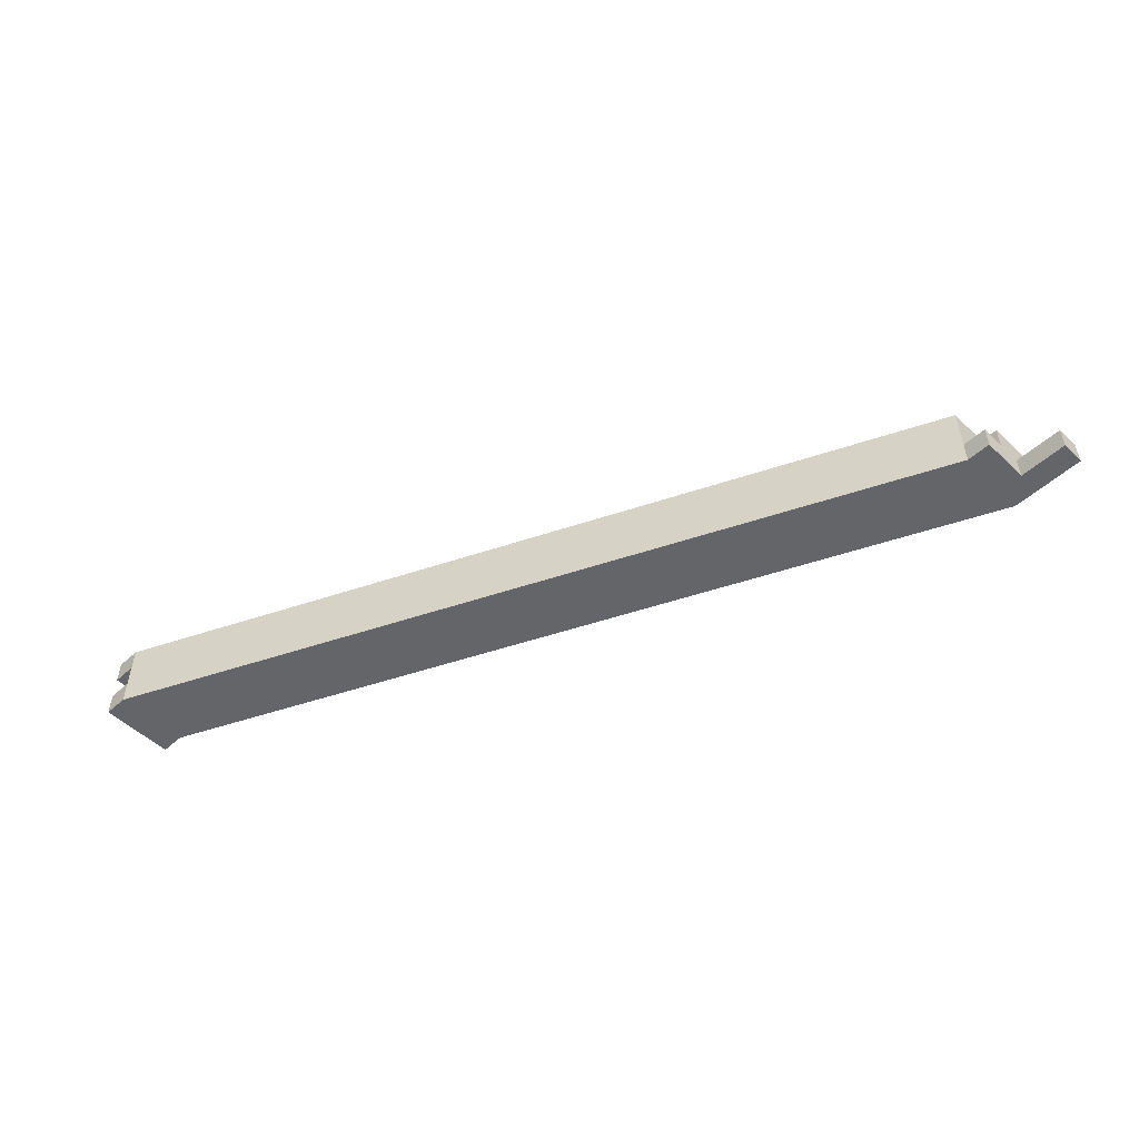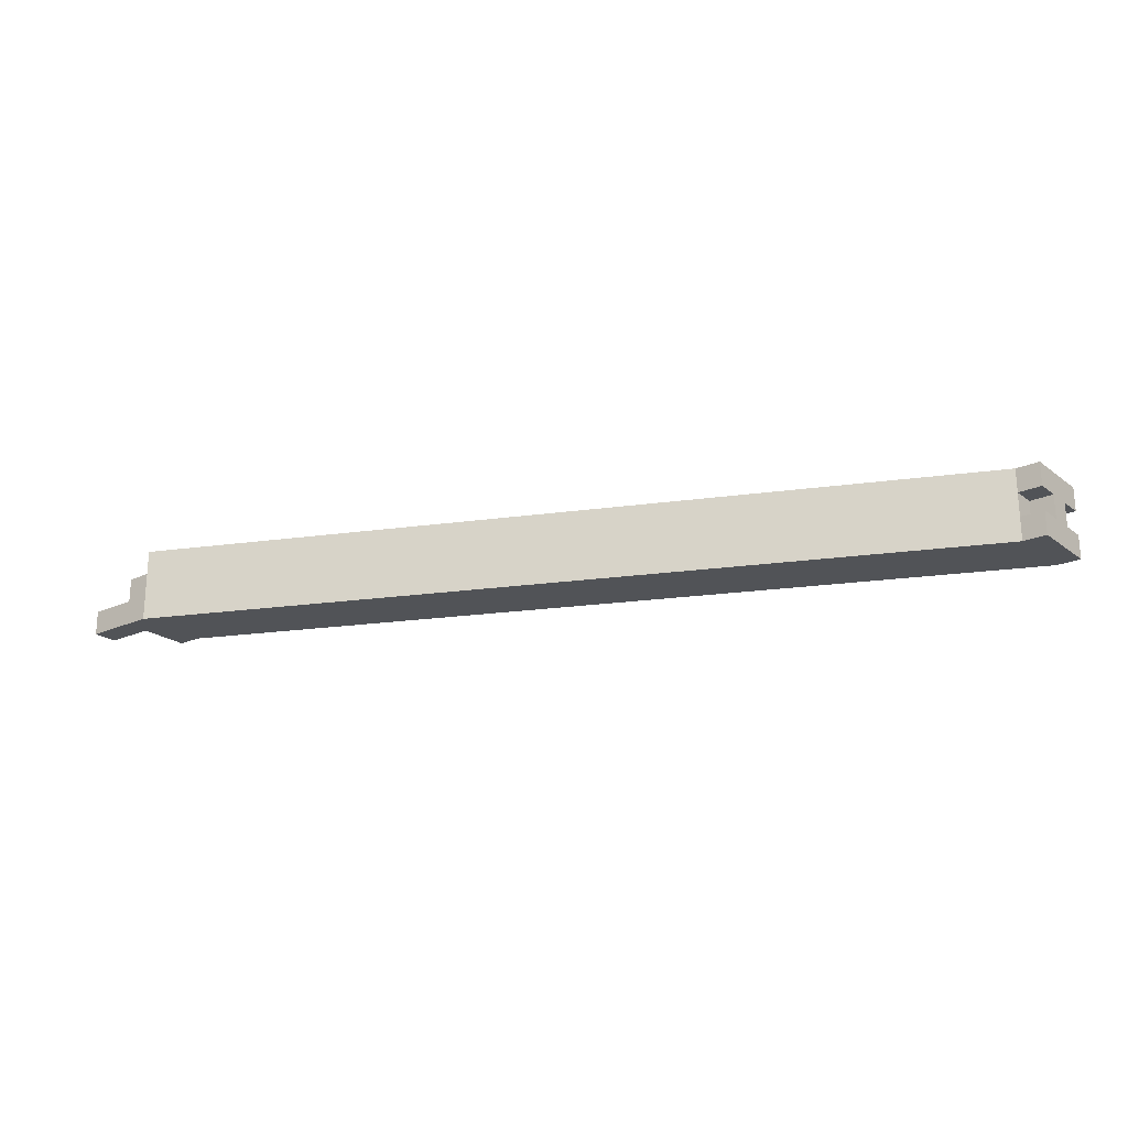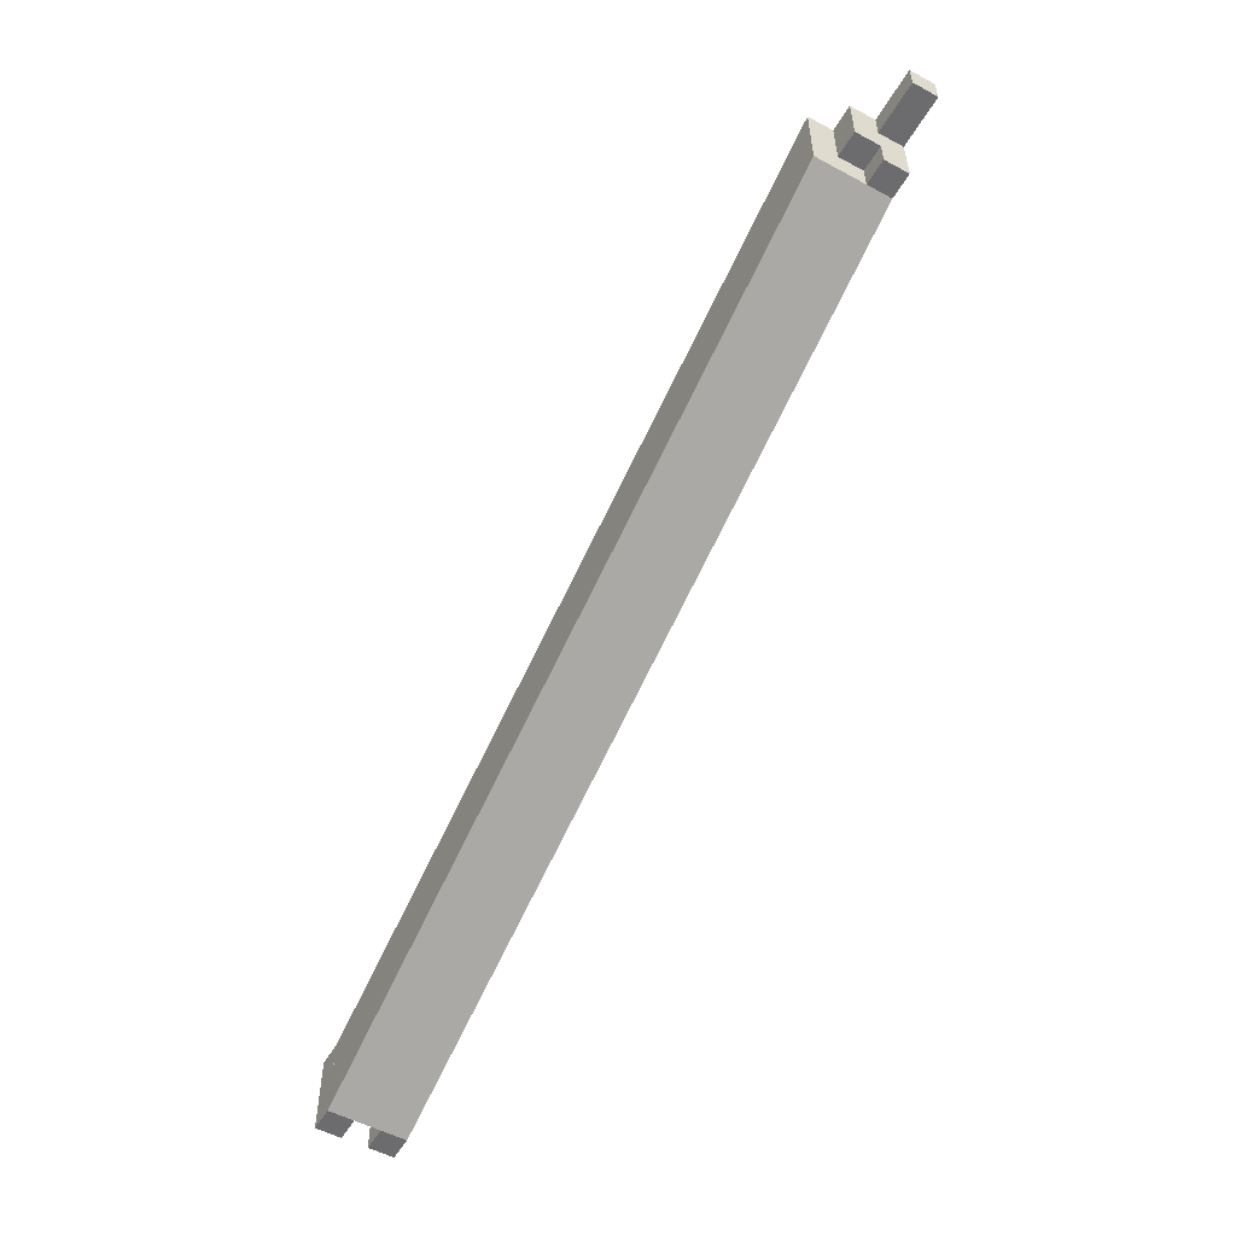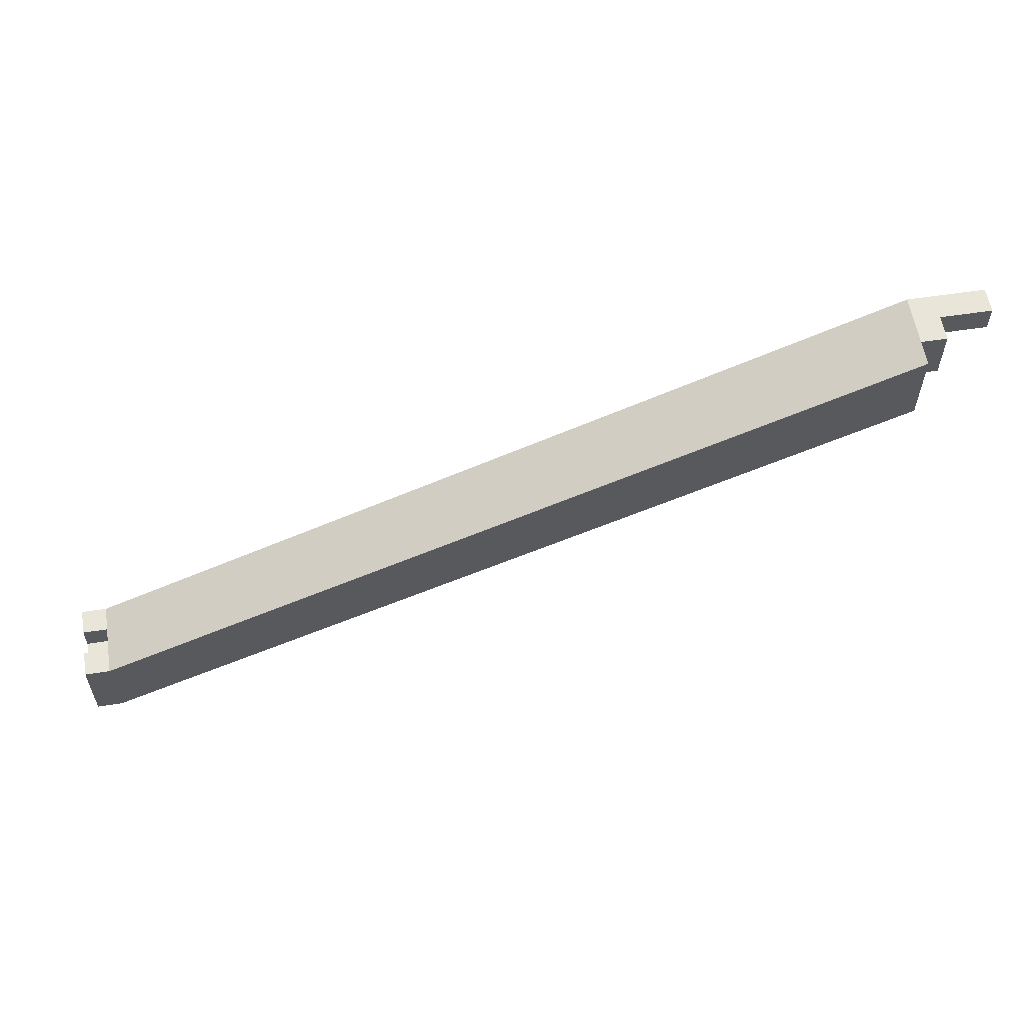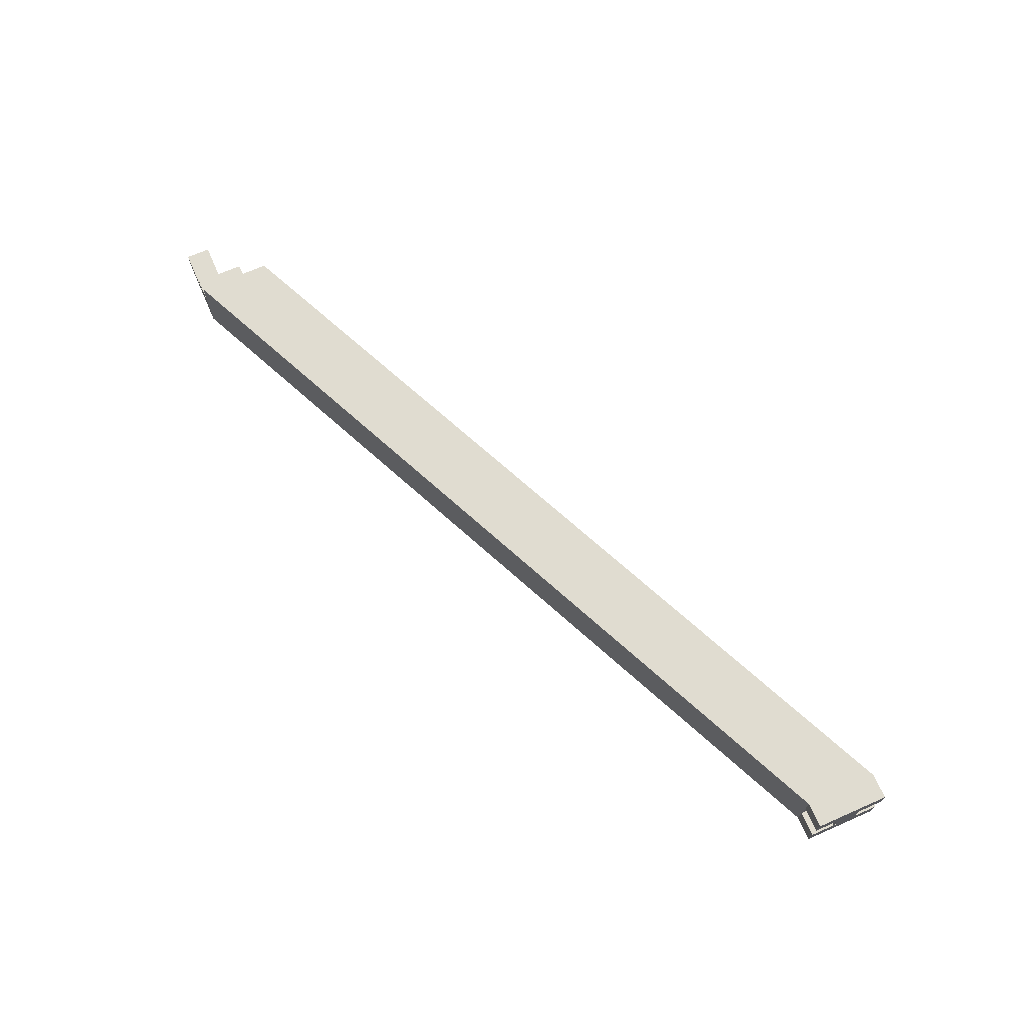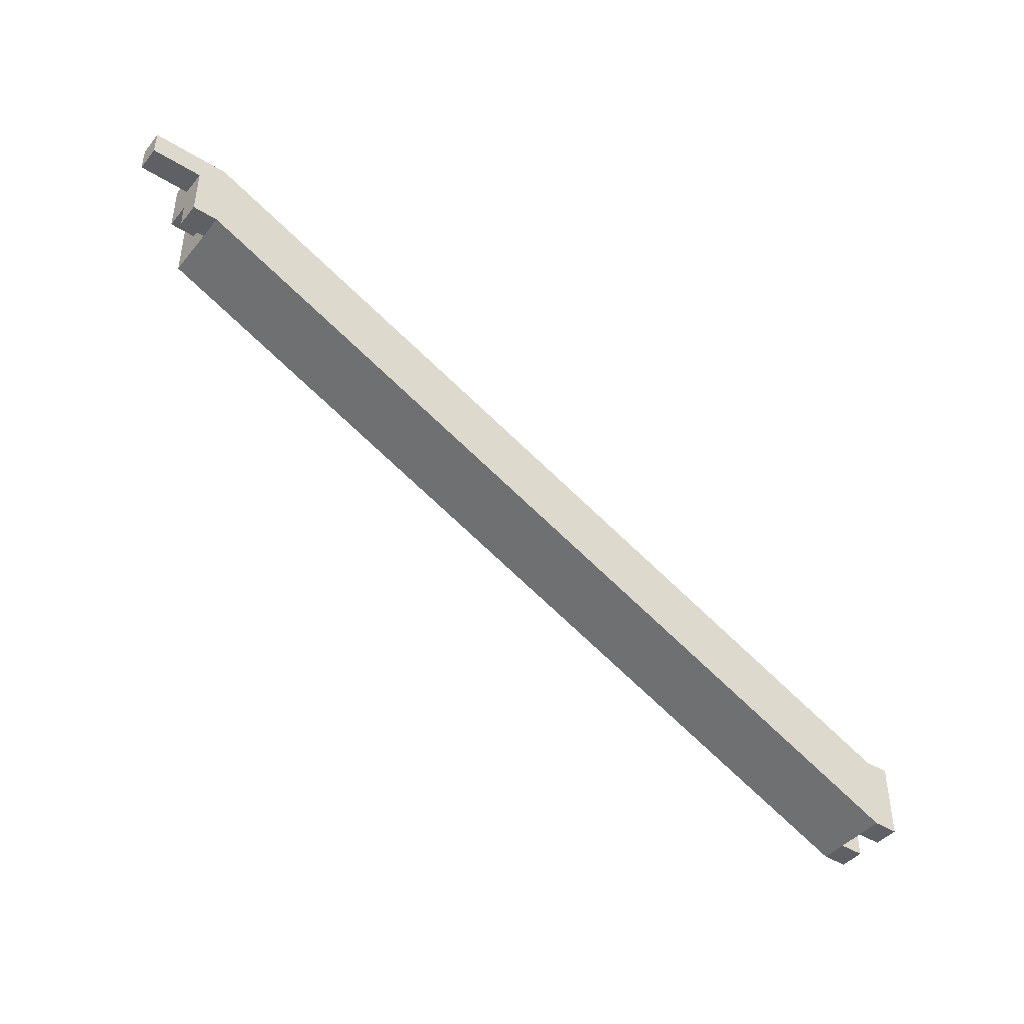
<metadata>
{"format":"obj","ext":"obj","renderer":"f3d","projection":"perspective","resolution":1024,"background":"white","views":[{"elev":-51.6,"azim":-135.7,"up":"+Y"},{"elev":-22.2,"azim":37.8,"up":"+Y"},{"elev":-53.8,"azim":-119.7,"up":"+Z"},{"elev":58.1,"azim":171.0,"up":"+Z"},{"elev":69.7,"azim":66.3,"up":"+Y"},{"elev":-43.4,"azim":-36.3,"up":"+Z"}]}
</metadata>
<code>
v -0.03 -0.03 -1.03
v -0.03 0.03 -1.03
v -0.03 0.03 -0.97
v -0.03 -0.03 -0.97
v -0.6771 -0.03 -0.7371
v -0.6771 -0.03 -0.6771
v -0.6771 0.03 -0.6771
v -0.6771 0.03 -0.7371
v -0.03 -0.03 -1.03
v -0.03 -0.03 -1.01
v -0.03 -0.01 -1.03
v -0.03 -0.01 -1.01
v -0.01 -0.03 -1.03
v -0.01 -0.03 -1.01
v -0.01 -0.01 -1.03
v -0.01 -0.01 -1.01
v -0.03 -0.03 -1.01
v -0.03 -0.03 -0.99
v -0.03 -0.01 -1.01
v -0.03 -0.01 -0.99
v -0.01 -0.03 -1.01
v -0.01 -0.03 -0.99
v -0.01 -0.01 -1.01
v -0.01 -0.01 -0.99
v -0.03 -0.03 -0.99
v -0.03 -0.03 -0.97
v -0.03 -0.01 -0.99
v -0.03 -0.01 -0.97
v -0.01 -0.03 -0.99
v -0.01 -0.03 -0.97
v -0.01 -0.01 -0.99
v -0.01 -0.01 -0.97
v -0.03 -0.01 -1.01
v -0.03 -0.01 -0.99
v -0.03 0.01 -1.01
v -0.03 0.01 -0.99
v -0.01 -0.01 -1.01
v -0.01 -0.01 -0.99
v -0.01 0.01 -1.01
v -0.01 0.01 -0.99
v -0.03 0.01 -1.03
v -0.03 0.01 -1.01
v -0.03 0.03 -1.03
v -0.03 0.03 -1.01
v -0.01 0.01 -1.03
v -0.01 0.01 -1.01
v -0.01 0.03 -1.03
v -0.01 0.03 -1.01
v -0.03 0.01 -1.01
v -0.03 0.01 -0.99
v -0.03 0.03 -1.01
v -0.03 0.03 -0.99
v -0.01 0.01 -1.01
v -0.01 0.01 -0.99
v -0.01 0.03 -1.01
v -0.01 0.03 -0.99
v -0.03 0.01 -0.99
v -0.03 0.01 -0.97
v -0.03 0.03 -0.99
v -0.03 0.03 -0.97
v -0.01 0.01 -0.99
v -0.01 0.01 -0.97
v -0.01 0.03 -0.99
v -0.01 0.03 -0.97
v -0.7371 -0.03 -0.6971
v -0.7371 -0.03 -0.6771
v -0.7371 -0.01 -0.6971
v -0.7371 -0.01 -0.6771
v -0.7171 -0.03 -0.6971
v -0.7171 -0.03 -0.6771
v -0.7171 -0.01 -0.6971
v -0.7171 -0.01 -0.6771
v -0.7171 -0.03 -0.6971
v -0.7171 -0.03 -0.6771
v -0.7171 -0.01 -0.6971
v -0.7171 -0.01 -0.6771
v -0.6971 -0.03 -0.6971
v -0.6971 -0.03 -0.6771
v -0.6971 -0.01 -0.6971
v -0.6971 -0.01 -0.6771
v -0.6971 -0.03 -0.7371
v -0.6971 -0.03 -0.7171
v -0.6971 -0.01 -0.7371
v -0.6971 -0.01 -0.7171
v -0.6771 -0.03 -0.7371
v -0.6771 -0.03 -0.7171
v -0.6771 -0.01 -0.7371
v -0.6771 -0.01 -0.7171
v -0.6971 -0.03 -0.7171
v -0.6971 -0.03 -0.6971
v -0.6971 -0.01 -0.7171
v -0.6971 -0.01 -0.6971
v -0.6771 -0.03 -0.7171
v -0.6771 -0.03 -0.6971
v -0.6771 -0.01 -0.7171
v -0.6771 -0.01 -0.6971
v -0.6971 -0.03 -0.6971
v -0.6971 -0.03 -0.6771
v -0.6971 -0.01 -0.6971
v -0.6971 -0.01 -0.6771
v -0.6771 -0.03 -0.6971
v -0.6771 -0.03 -0.6771
v -0.6771 -0.01 -0.6971
v -0.6771 -0.01 -0.6771
v -0.6971 -0.01 -0.7171
v -0.6971 -0.01 -0.6971
v -0.6971 0.01 -0.7171
v -0.6971 0.01 -0.6971
v -0.6771 -0.01 -0.7171
v -0.6771 -0.01 -0.6971
v -0.6771 0.01 -0.7171
v -0.6771 0.01 -0.6971
v -0.6971 -0.01 -0.6971
v -0.6971 -0.01 -0.6771
v -0.6971 0.01 -0.6971
v -0.6971 0.01 -0.6771
v -0.6771 -0.01 -0.6971
v -0.6771 -0.01 -0.6771
v -0.6771 0.01 -0.6971
v -0.6771 0.01 -0.6771
f 1 2 3
f 3 4 1
f 5 6 7
f 7 8 5
f 2 1 5
f 5 8 2
f 3 2 8
f 8 7 3
f 4 3 7
f 7 6 4
f 1 4 6
f 6 5 1
f 9 15 13
f 9 11 15
f 9 12 11
f 9 10 12
f 11 16 15
f 11 12 16
f 13 15 16
f 13 16 14
f 9 13 14
f 9 14 10
f 10 14 16
f 10 16 12
f 17 23 21
f 17 19 23
f 17 20 19
f 17 18 20
f 19 24 23
f 19 20 24
f 21 23 24
f 21 24 22
f 17 21 22
f 17 22 18
f 18 22 24
f 18 24 20
f 25 31 29
f 25 27 31
f 25 28 27
f 25 26 28
f 27 32 31
f 27 28 32
f 29 31 32
f 29 32 30
f 25 29 30
f 25 30 26
f 26 30 32
f 26 32 28
f 33 39 37
f 33 35 39
f 33 36 35
f 33 34 36
f 35 40 39
f 35 36 40
f 37 39 40
f 37 40 38
f 33 37 38
f 33 38 34
f 34 38 40
f 34 40 36
f 41 47 45
f 41 43 47
f 41 44 43
f 41 42 44
f 43 48 47
f 43 44 48
f 45 47 48
f 45 48 46
f 41 45 46
f 41 46 42
f 42 46 48
f 42 48 44
f 49 55 53
f 49 51 55
f 49 52 51
f 49 50 52
f 51 56 55
f 51 52 56
f 53 55 56
f 53 56 54
f 49 53 54
f 49 54 50
f 50 54 56
f 50 56 52
f 57 63 61
f 57 59 63
f 57 60 59
f 57 58 60
f 59 64 63
f 59 60 64
f 61 63 64
f 61 64 62
f 57 61 62
f 57 62 58
f 58 62 64
f 58 64 60
f 65 71 69
f 65 67 71
f 65 68 67
f 65 66 68
f 67 72 71
f 67 68 72
f 69 71 72
f 69 72 70
f 65 69 70
f 65 70 66
f 66 70 72
f 66 72 68
f 73 79 77
f 73 75 79
f 73 76 75
f 73 74 76
f 75 80 79
f 75 76 80
f 77 79 80
f 77 80 78
f 73 77 78
f 73 78 74
f 74 78 80
f 74 80 76
f 81 87 85
f 81 83 87
f 81 84 83
f 81 82 84
f 83 88 87
f 83 84 88
f 85 87 88
f 85 88 86
f 81 85 86
f 81 86 82
f 82 86 88
f 82 88 84
f 89 95 93
f 89 91 95
f 89 92 91
f 89 90 92
f 91 96 95
f 91 92 96
f 93 95 96
f 93 96 94
f 89 93 94
f 89 94 90
f 90 94 96
f 90 96 92
f 97 103 101
f 97 99 103
f 97 100 99
f 97 98 100
f 99 104 103
f 99 100 104
f 101 103 104
f 101 104 102
f 97 101 102
f 97 102 98
f 98 102 104
f 98 104 100
f 105 111 109
f 105 107 111
f 105 108 107
f 105 106 108
f 107 112 111
f 107 108 112
f 109 111 112
f 109 112 110
f 105 109 110
f 105 110 106
f 106 110 112
f 106 112 108
f 113 119 117
f 113 115 119
f 113 116 115
f 113 114 116
f 115 120 119
f 115 116 120
f 117 119 120
f 117 120 118
f 113 117 118
f 113 118 114
f 114 118 120
f 114 120 116

</code>
